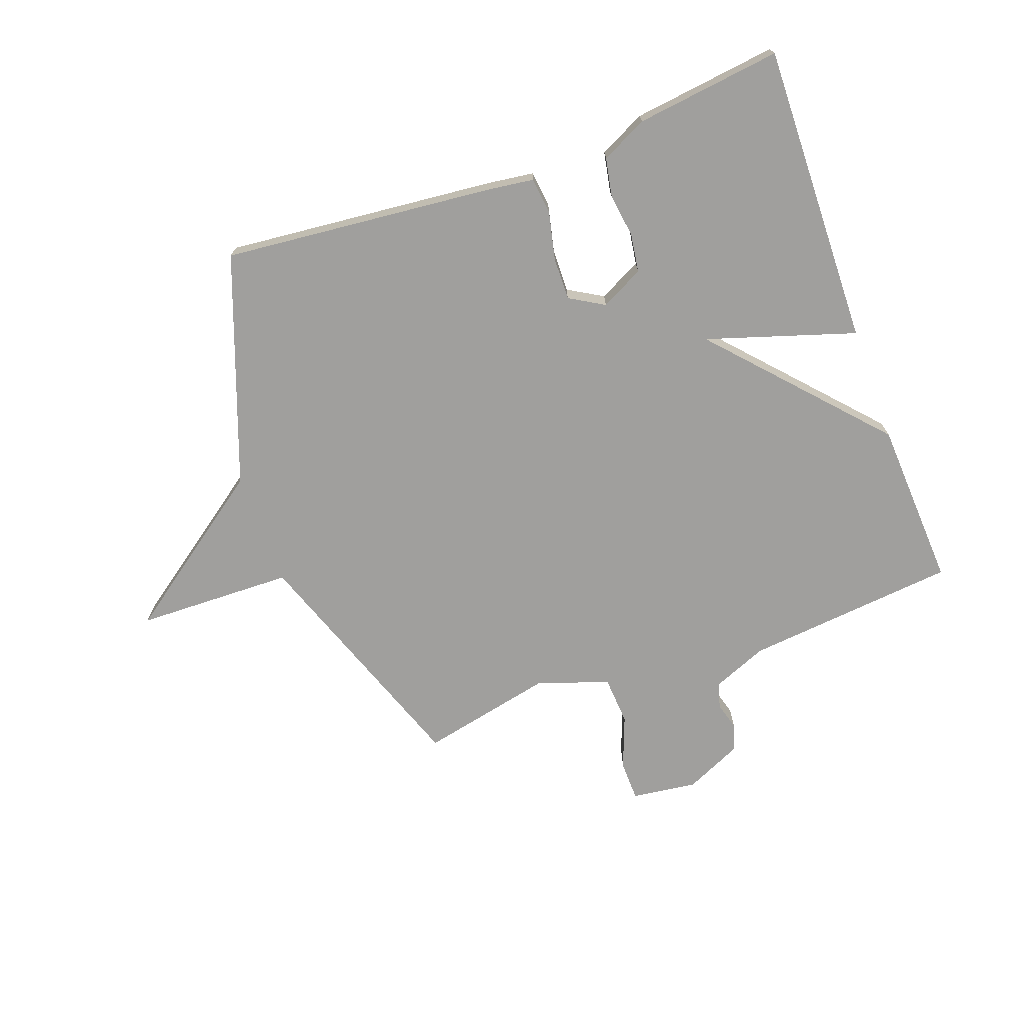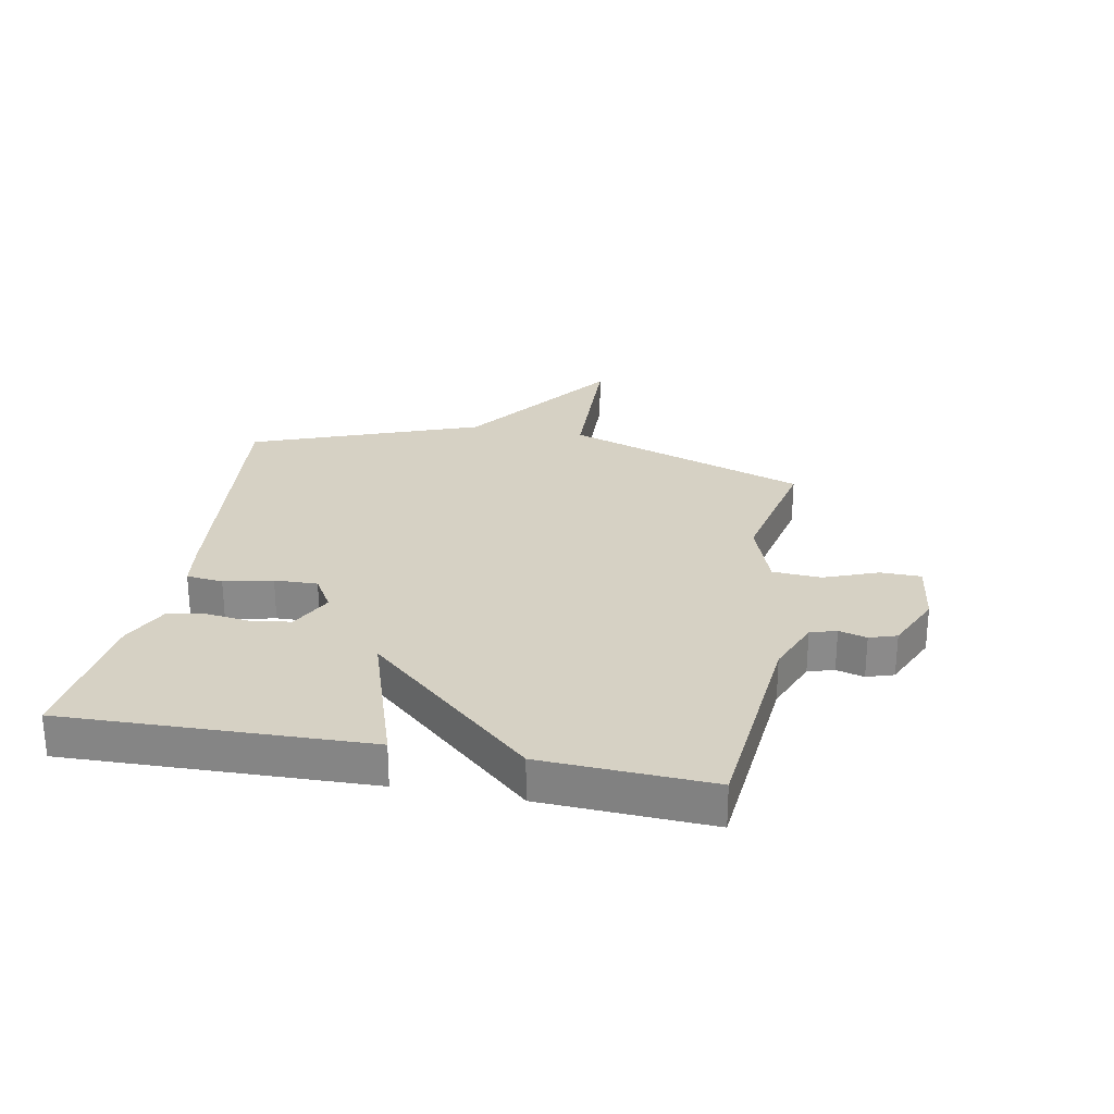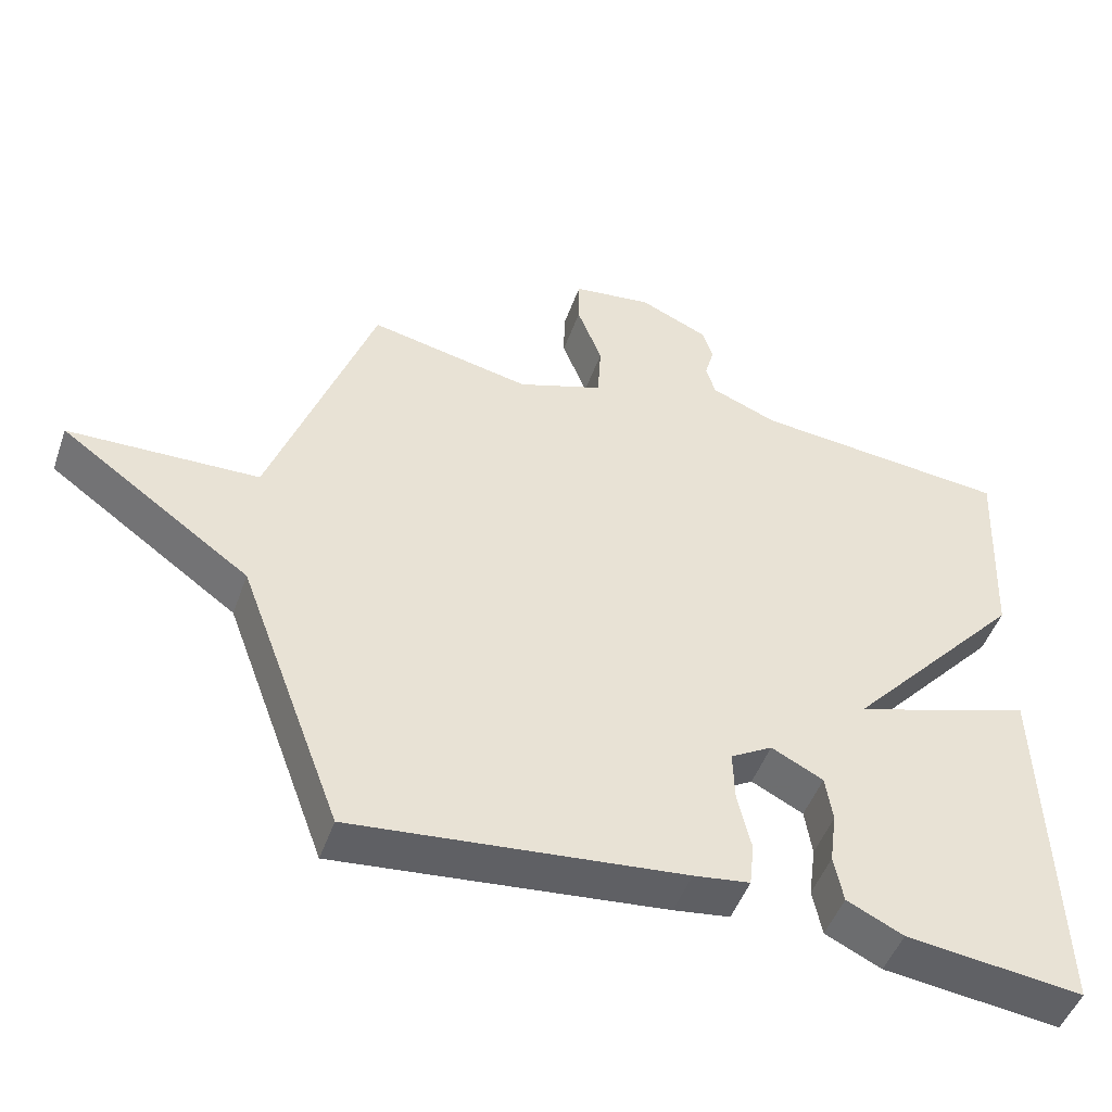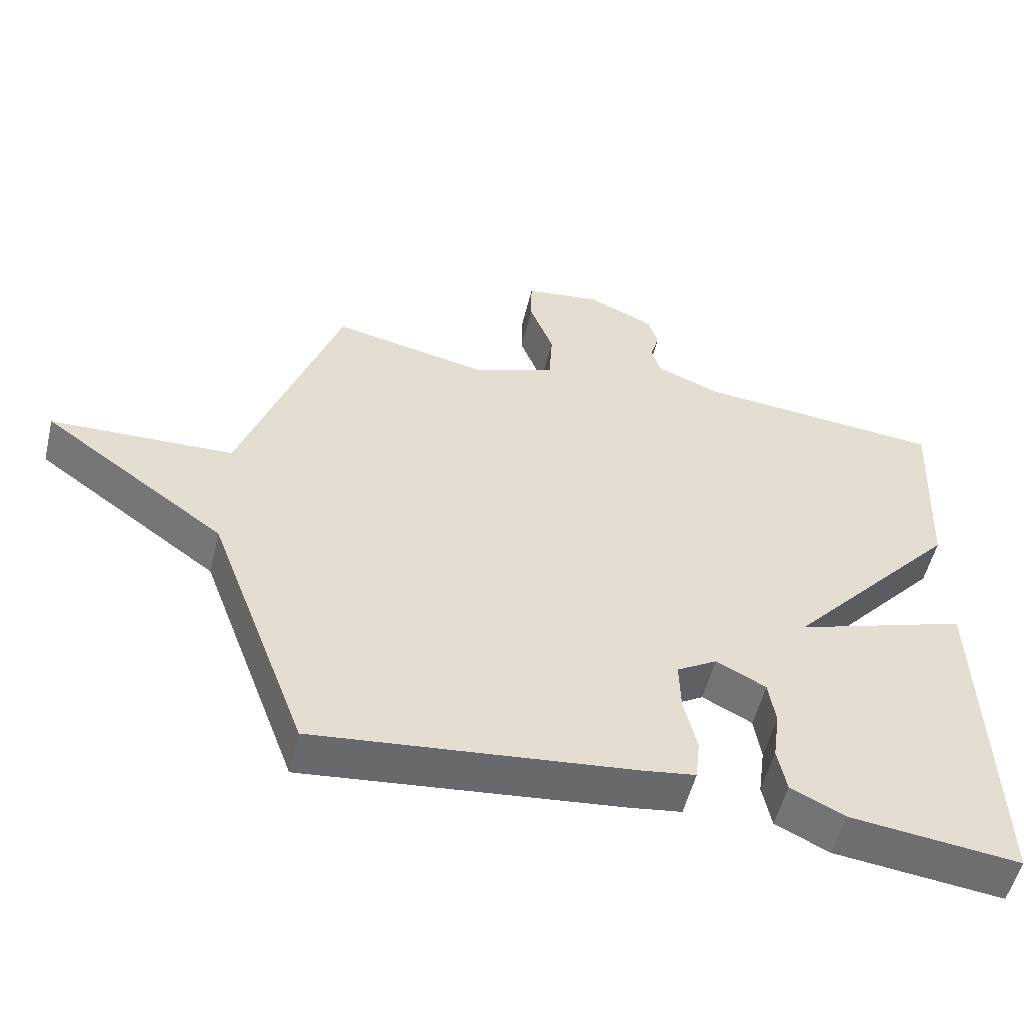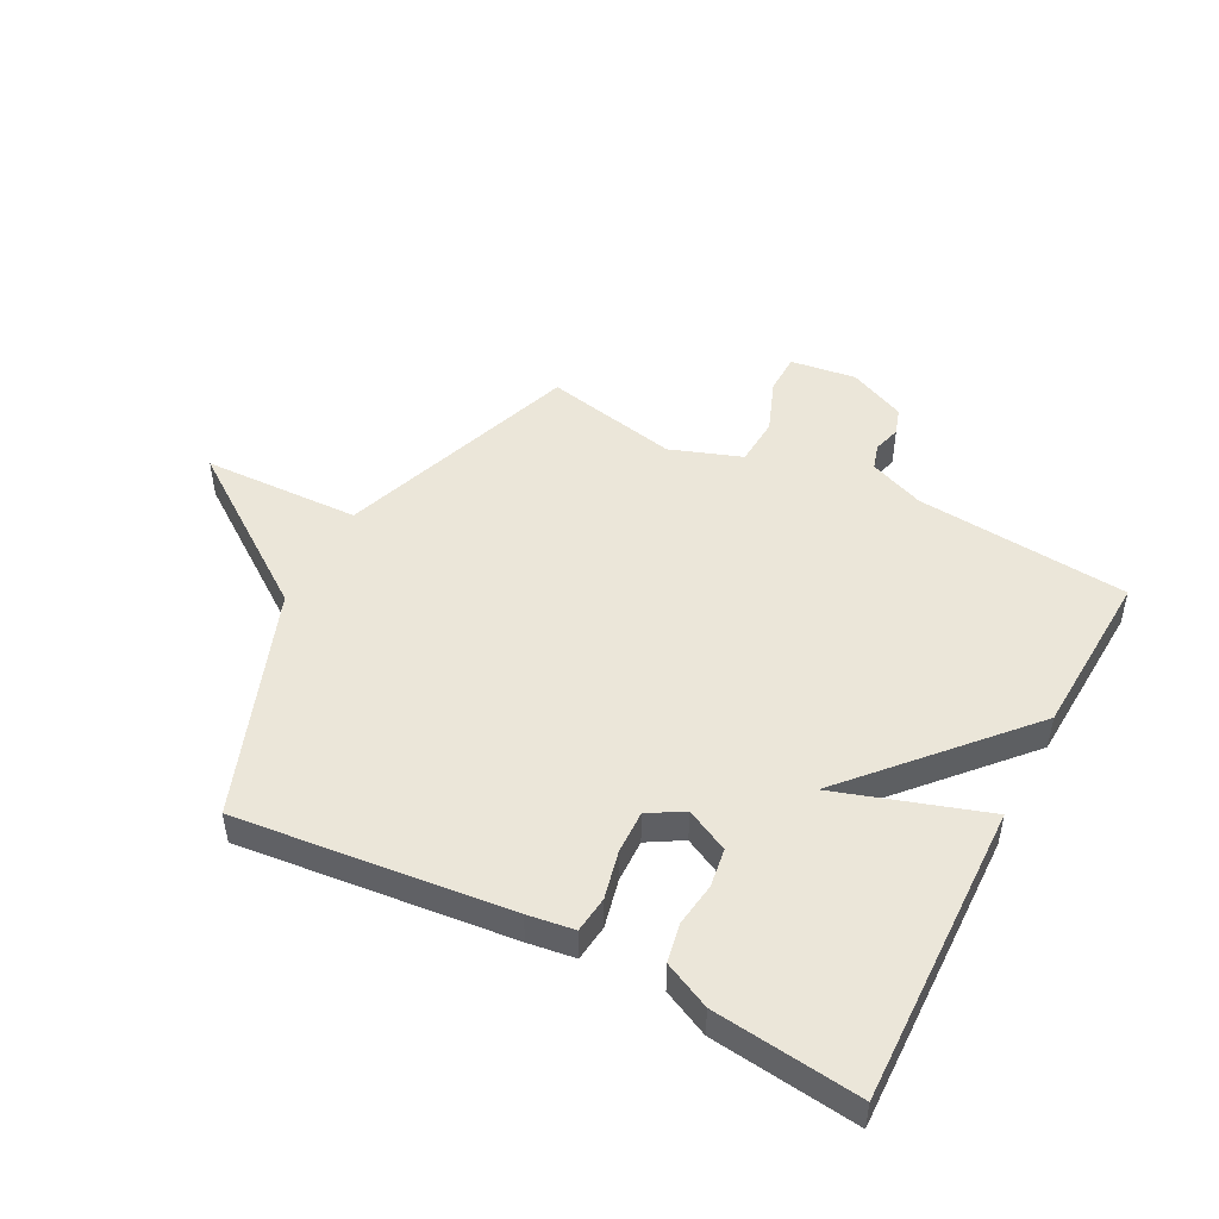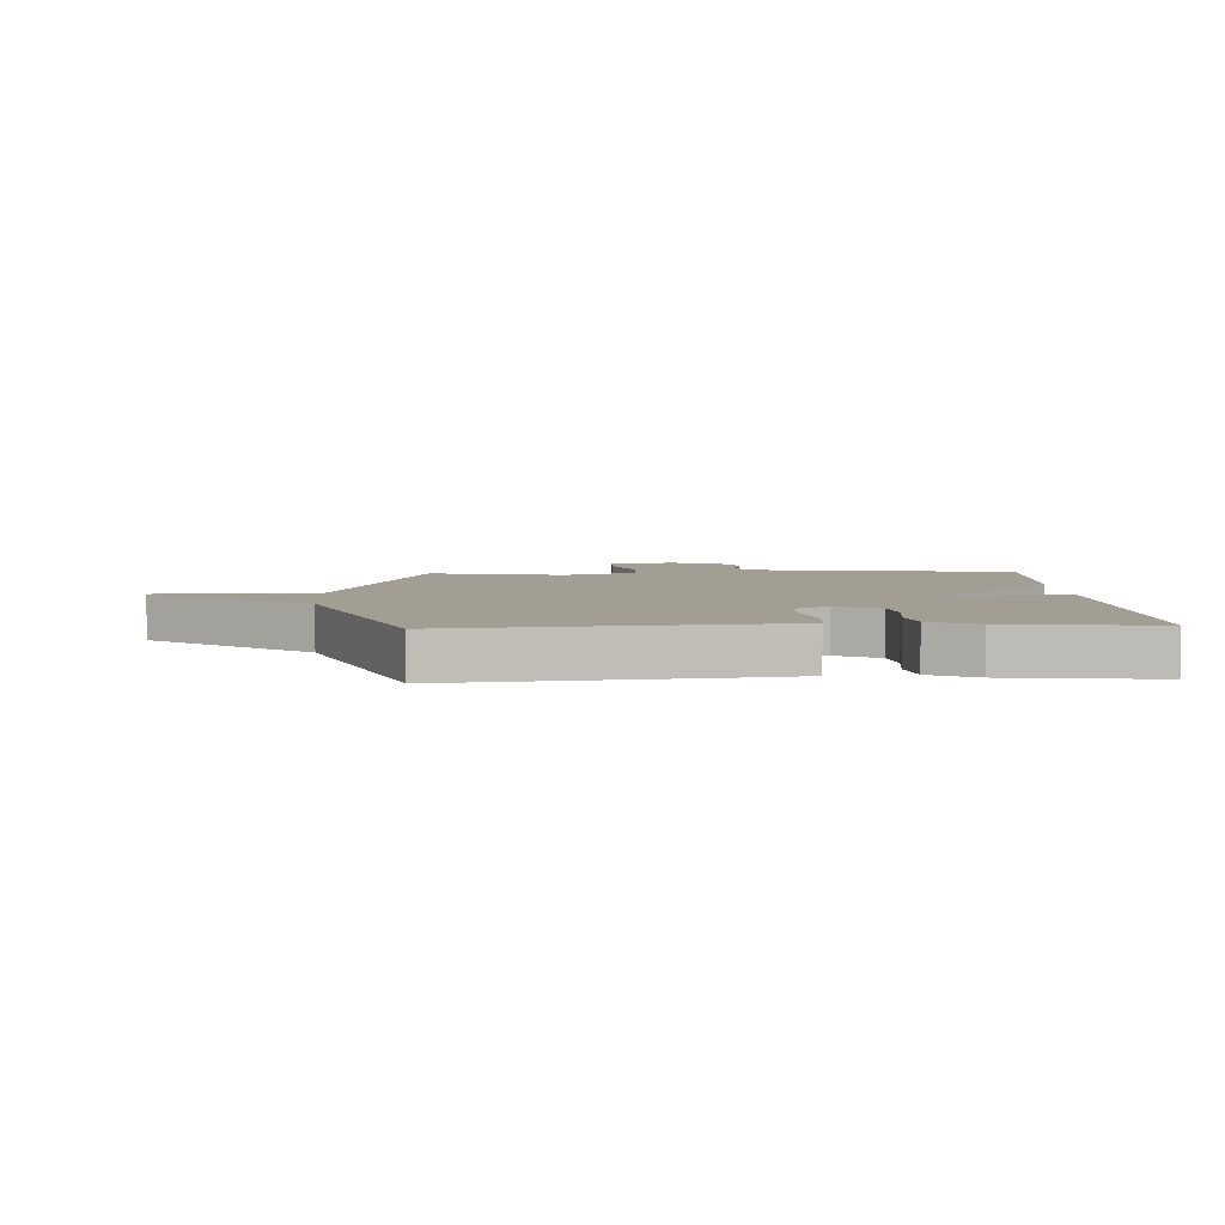
<metadata>
{"format":"obj","ext":"obj","renderer":"f3d","projection":"perspective","resolution":1024,"background":"white","views":[{"elev":-71.3,"azim":-159.7,"up":"+Y"},{"elev":26.8,"azim":-79.3,"up":"+Y"},{"elev":-48.4,"azim":160.8,"up":"+Z"},{"elev":-53.7,"azim":166.4,"up":"+Z"},{"elev":48.3,"azim":-152.4,"up":"+Y"},{"elev":5.0,"azim":177.3,"up":"+Y"}]}
</metadata>
<code>
v -0.5 0.07 0.5
v -0.138 0.07 0.534
v -0.044 0.07 0.572
v -0.031 0.07 0.616
v -0.044 0.07 0.663
v -0.029 0.07 0.709
v 0.068 0.07 0.753
v 0.18 0.07 0.738
v 0.181 0.07 0.669
v 0.146 0.07 0.578
v 0.151 0.07 0.495
v 0.272 0.07 0.452
v 0.5 0.07 0.5
v 0.645 0.07 0.088
v 0.913 0.07 0.08
v 0.645 0.07 -0.112
v 0.5 0.07 -0.5
v 0.037 0.07 -0.452
v -0.042 0.07 -0.441
v -0.049 0.07 -0.379
v -0.03 0.07 -0.297
v -0.028 0.07 -0.224
v -0.087 0.07 -0.189
v -0.16 0.07 -0.226
v -0.17 0.07 -0.292
v -0.16 0.07 -0.366
v -0.173 0.07 -0.432
v -0.252 0.07 -0.47
v -0.5 0.07 -0.5
v -0.486 0.07 0.013
v -0.233 0.07 -0.069
v -0.486 0.07 0.213
v -0.5 0 0.5
v -0.138 0 0.534
v -0.044 0 0.572
v -0.031 0 0.616
v -0.044 0 0.663
v -0.029 0 0.709
v 0.068 0 0.753
v 0.18 0 0.738
v 0.181 0 0.669
v 0.146 0 0.578
v 0.151 0 0.495
v 0.272 0 0.452
v 0.5 0 0.5
v 0.645 0 0.088
v 0.913 0 0.08
v 0.645 0 -0.112
v 0.5 0 -0.5
v 0.037 0 -0.452
v -0.042 0 -0.441
v -0.049 0 -0.379
v -0.03 0 -0.297
v -0.028 0 -0.224
v -0.087 0 -0.189
v -0.16 0 -0.226
v -0.17 0 -0.292
v -0.16 0 -0.366
v -0.173 0 -0.432
v -0.252 0 -0.47
v -0.5 0 -0.5
v -0.486 0 0.013
v -0.233 0 -0.069
v -0.486 0 0.213
f 31 32 1 2
f 29 30 31
f 28 29 31
f 27 28 31
f 26 27 31
f 25 26 31
f 31 2 3
f 25 31 3
f 24 25 3
f 23 24 3 4
f 22 23 4
f 19 20 21
f 18 19 21
f 17 18 21
f 16 17 21
f 16 21 22
f 15 16 22
f 14 15 22
f 12 13 14 22
f 11 12 22
f 10 11 22 4
f 8 9 10
f 7 8 10
f 6 7 10
f 5 6 10
f 4 5 10
f 34 33 64 63
f 63 62 61
f 63 61 60
f 63 60 59
f 63 59 58
f 63 58 57
f 35 34 63
f 35 63 57
f 35 57 56
f 36 35 56 55
f 36 55 54
f 53 52 51
f 53 51 50
f 53 50 49
f 53 49 48
f 54 53 48
f 54 48 47
f 54 47 46
f 54 46 45 44
f 54 44 43
f 36 54 43 42
f 42 41 40
f 42 40 39
f 42 39 38
f 42 38 37
f 42 37 36
f 1 33 34 2
f 2 34 35 3
f 3 35 36 4
f 4 36 37 5
f 5 37 38 6
f 6 38 39 7
f 7 39 40 8
f 8 40 41 9
f 9 41 42 10
f 10 42 43 11
f 11 43 44 12
f 12 44 45 13
f 13 45 46 14
f 14 46 47 15
f 15 47 48 16
f 16 48 49 17
f 17 49 50 18
f 18 50 51 19
f 19 51 52 20
f 20 52 53 21
f 21 53 54 22
f 22 54 55 23
f 23 55 56 24
f 24 56 57 25
f 25 57 58 26
f 26 58 59 27
f 27 59 60 28
f 28 60 61 29
f 29 61 62 30
f 30 62 63 31
f 31 63 64 32
f 32 64 33 1

</code>
